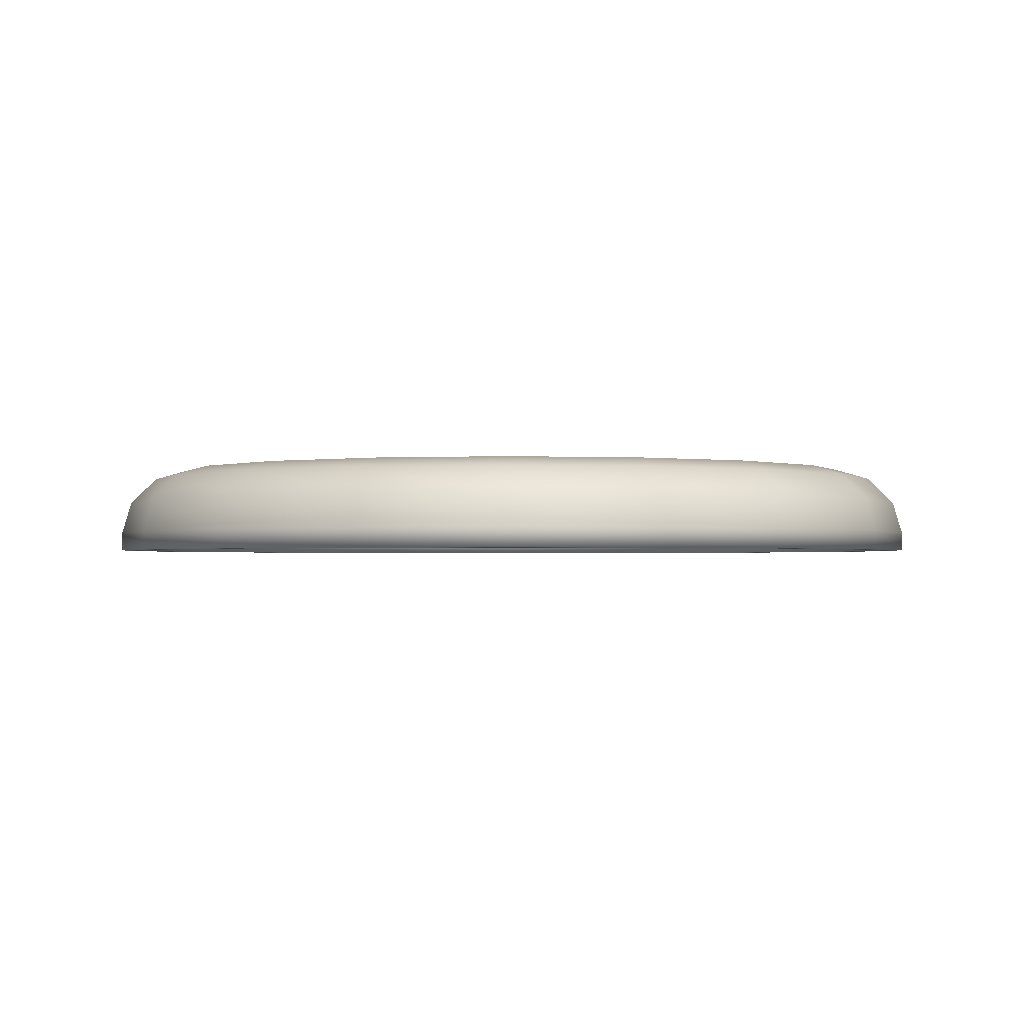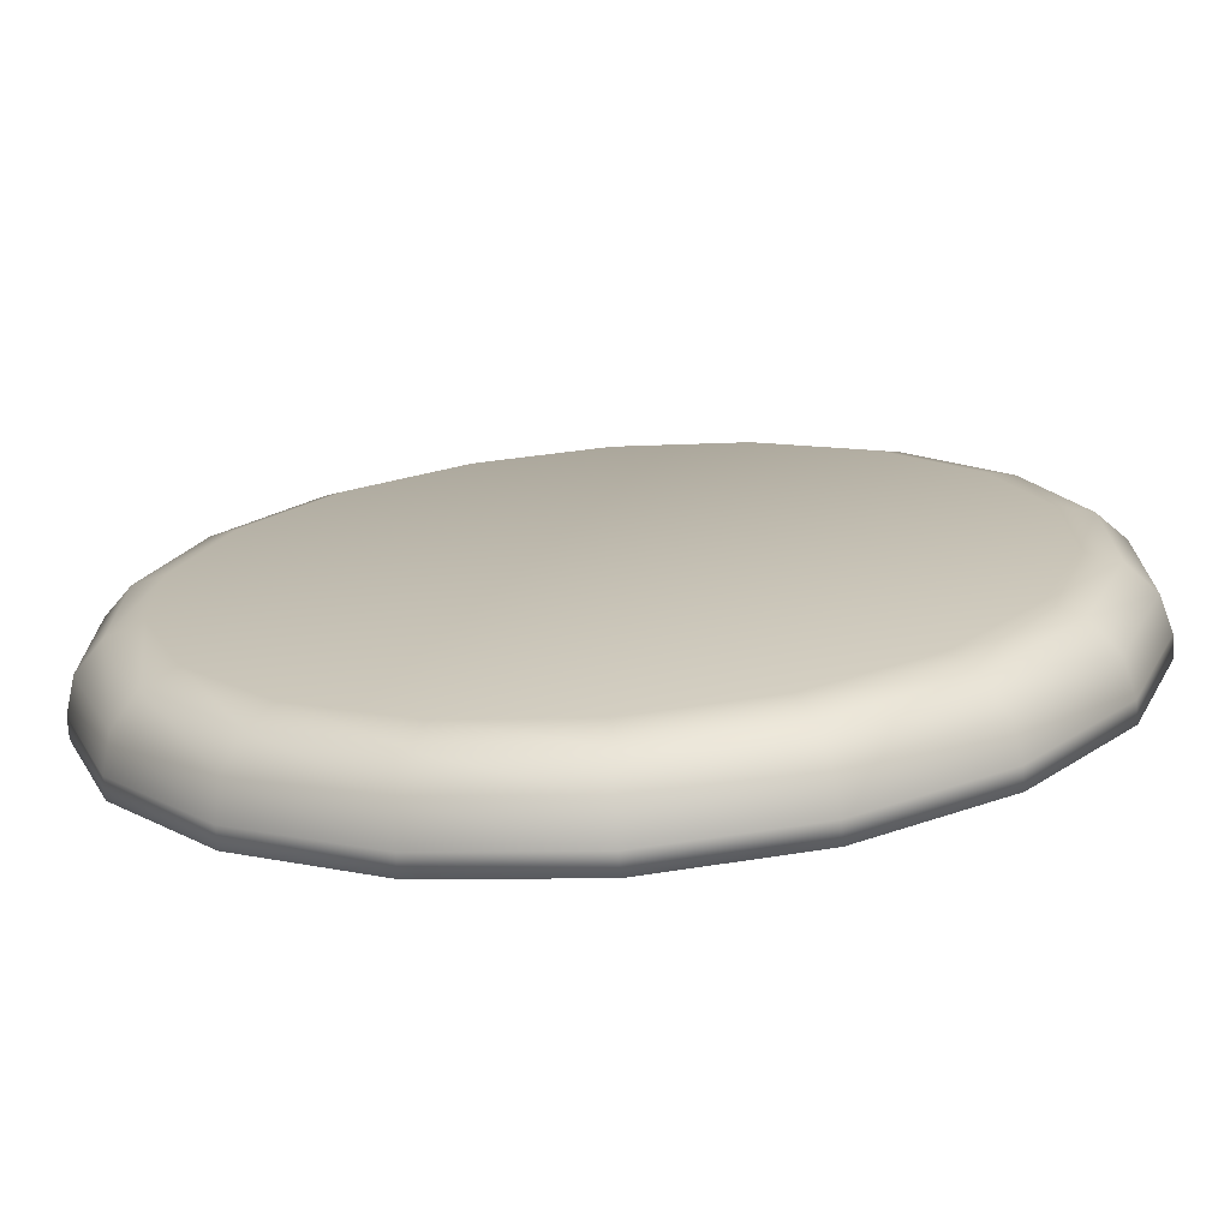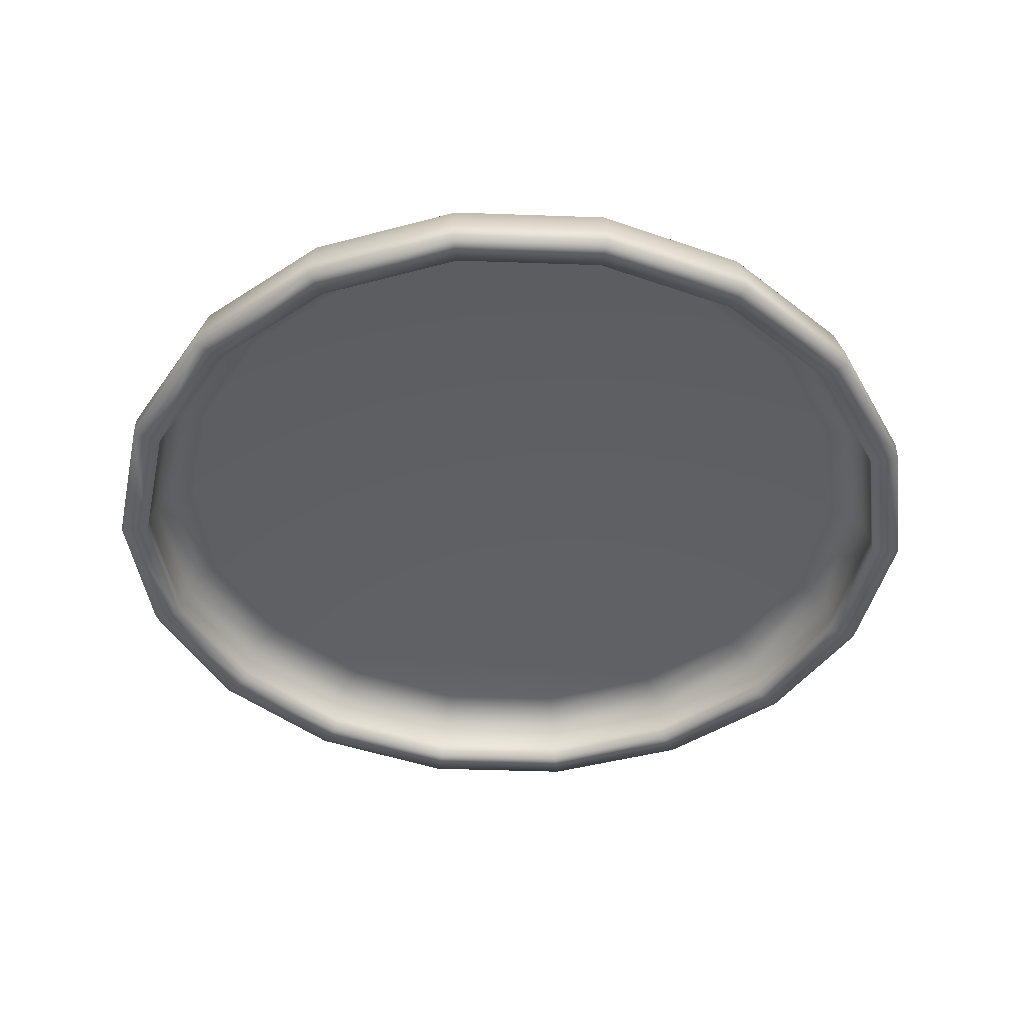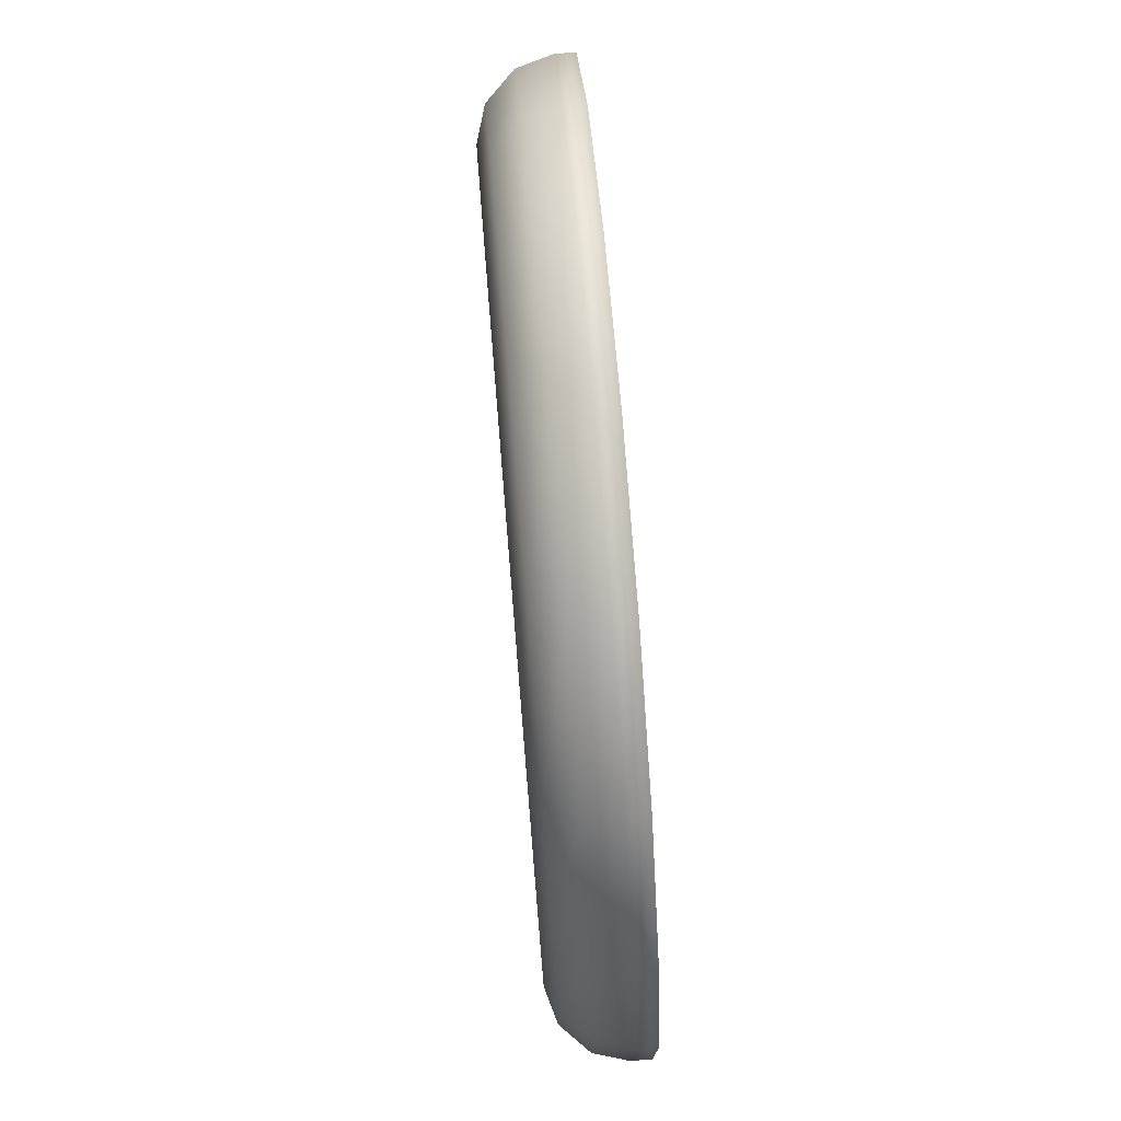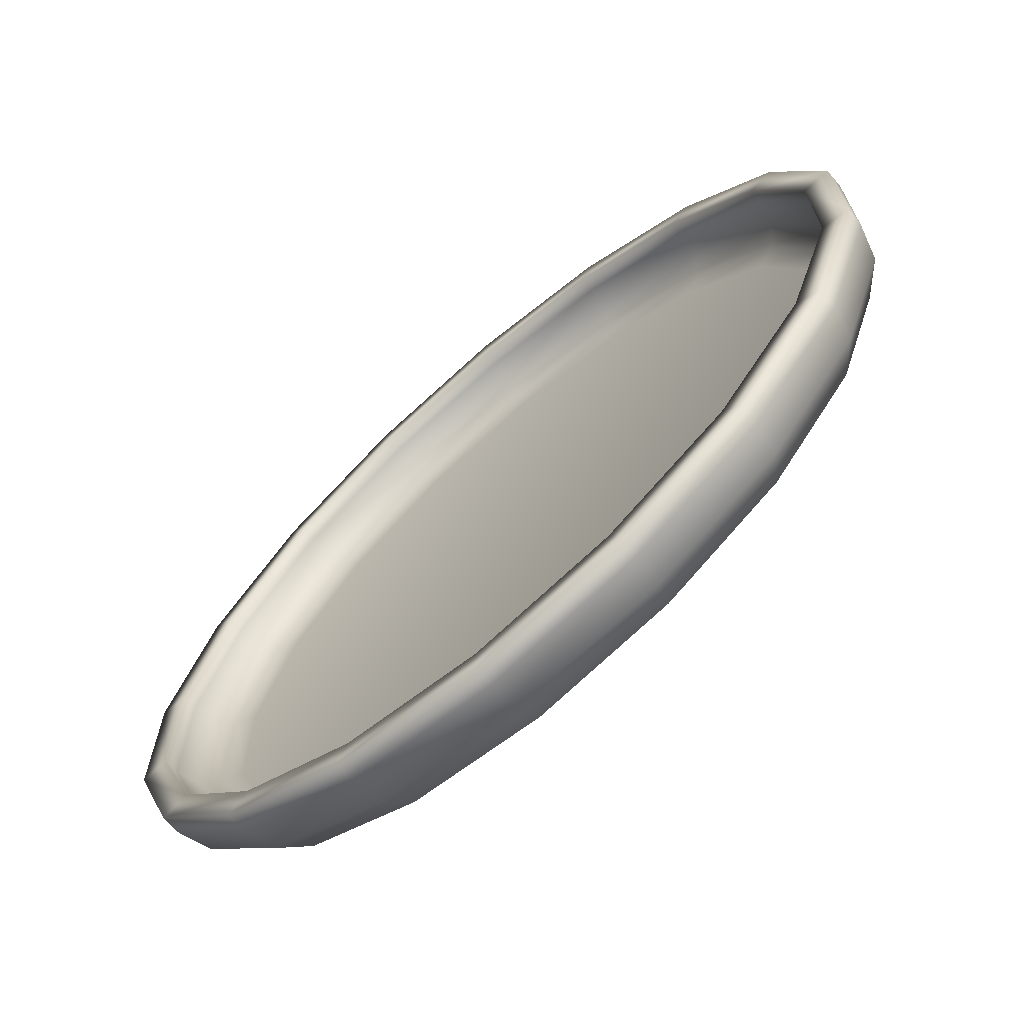
<metadata>
{"format":"obj","ext":"obj","renderer":"f3d","projection":"perspective","resolution":1024,"background":"white","views":[{"elev":-1.5,"azim":21.1,"up":"+Y"},{"elev":-72.4,"azim":-175.5,"up":"+Z"},{"elev":-43.7,"azim":107.6,"up":"+Y"},{"elev":76.3,"azim":-94.7,"up":"+Z"},{"elev":-69.3,"azim":40.8,"up":"+Z"}]}
</metadata>
<code>
o Frisbee
v 0 -0.1476 -1
v -0.342 -0.1476 -0.9397
v -0.6428 -0.1476 -0.766
v -0.866 -0.1476 -0.5
v -0.9848 -0.1476 -0.1736
v -0.9848 -0.1476 0.1736
v -0.866 -0.1476 0.5
v -0.6428 -0.1476 0.766
v -0.342 -0.1476 0.9397
v 0 -0.1476 1
v 0.342 -0.1476 0.9397
v 0.6428 -0.1476 0.766
v 0.866 -0.1476 0.5
v 0.9848 -0.1476 0.1736
v 0.9848 -0.1476 -0.1736
v 0.866 -0.1476 -0.5
v 0.6428 -0.1476 -0.766
v 0.342 -0.1476 -0.9397
v 0 -0.1092 -1
v 0 0 -0.8892
v 0 -0.05458 -0.9851
v 0 -0.01462 -0.9446
v -0.3041 0 -0.8355
v -0.342 -0.1092 -0.9397
v -0.3231 -0.01462 -0.8876
v -0.3369 -0.05458 -0.9257
v -0.5715 0 -0.6811
v -0.6428 -0.1092 -0.766
v -0.6072 -0.01462 -0.7236
v -0.6332 -0.05458 -0.7547
v -0.77 0 -0.4446
v -0.866 -0.1092 -0.5
v -0.818 -0.01462 -0.4723
v -0.8532 -0.05458 -0.4926
v -0.8757 0 -0.1544
v -0.9848 -0.1092 -0.1736
v -0.9302 -0.01462 -0.164
v -0.9702 -0.05458 -0.1711
v -0.8757 0 0.1544
v -0.9848 -0.1092 0.1736
v -0.9302 -0.01462 0.164
v -0.9702 -0.05458 0.1711
v -0.77 0 0.4446
v -0.866 -0.1092 0.5
v -0.818 -0.01462 0.4723
v -0.8532 -0.05458 0.4926
v -0.5715 0 0.6811
v -0.6428 -0.1092 0.766
v -0.6072 -0.01462 0.7236
v -0.6332 -0.05458 0.7547
v -0.3041 0 0.8355
v -0.342 -0.1092 0.9397
v -0.3231 -0.01462 0.8876
v -0.3369 -0.05458 0.9257
v 0 0 0.8892
v 0 -0.1092 1
v 0 -0.01462 0.9446
v 0 -0.05458 0.9851
v 0.3041 0 0.8355
v 0.342 -0.1092 0.9397
v 0.3231 -0.01462 0.8876
v 0.3369 -0.05458 0.9257
v 0.5715 0 0.6811
v 0.6428 -0.1092 0.766
v 0.6072 -0.01462 0.7236
v 0.6332 -0.05458 0.7547
v 0.77 0 0.4446
v 0.866 -0.1092 0.5
v 0.818 -0.01462 0.4723
v 0.8532 -0.05458 0.4926
v 0.8757 0 0.1544
v 0.9848 -0.1092 0.1736
v 0.9302 -0.01462 0.164
v 0.9702 -0.05458 0.1711
v 0.8757 0 -0.1544
v 0.9848 -0.1092 -0.1736
v 0.9302 -0.01462 -0.164
v 0.9702 -0.05458 -0.1711
v 0.77 0 -0.4446
v 0.866 -0.1092 -0.5
v 0.818 -0.01462 -0.4723
v 0.8532 -0.05458 -0.4926
v 0.5715 0 -0.6811
v 0.6428 -0.1092 -0.766
v 0.6072 -0.01462 -0.7236
v 0.6332 -0.05458 -0.7547
v 0.3041 0 -0.8355
v 0.342 -0.1092 -0.9397
v 0.3231 -0.01462 -0.8876
v 0.3369 -0.05458 -0.9257
v 0 -0.1476 -1.07
v -0.366 -0.1476 -1.005
v -0.6878 -0.1476 -0.8197
v -0.9266 -0.1476 -0.535
v -1.054 -0.1476 -0.1858
v -1.054 -0.1476 0.1858
v -0.9266 -0.1476 0.535
v -0.6878 -0.1476 0.8197
v -0.366 -0.1476 1.005
v 0 -0.1476 1.07
v 0.366 -0.1476 1.005
v 0.6878 -0.1476 0.8197
v 0.9266 -0.1476 0.535
v 1.054 -0.1476 0.1858
v 1.054 -0.1476 -0.1858
v 0.9266 -0.1476 -0.535
v 0.6878 -0.1476 -0.8197
v 0.366 -0.1476 -1.005
v 0 -0.1 -1.069
v 0 0.06928 -0.8991
v 0 -0.02008 -1.046
v -0 0.04534 -0.9807
v -0.3075 0.06928 -0.8449
v -0.3658 -0.1 -1.005
v -0.3354 0.04534 -0.9216
v -0.3578 -0.02008 -0.983
v -0.578 0.06928 -0.6888
v -0.6874 -0.1 -0.8192
v -0.6304 0.04534 -0.7513
v -0.6724 -0.02008 -0.8013
v -0.7787 0.06928 -0.4496
v -0.9261 -0.1 -0.5347
v -0.8493 0.04534 -0.4903
v -0.9059 -0.02008 -0.523
v -0.8855 0.06928 -0.1561
v -1.053 -0.1 -0.1857
v -0.9658 0.04534 -0.1703
v -1.03 -0.02008 -0.1816
v -0.8855 0.06928 0.1561
v -1.053 -0.1 0.1857
v -0.9658 0.04534 0.1703
v -1.03 -0.02008 0.1816
v -0.7787 0.06928 0.4496
v -0.9261 -0.1 0.5347
v -0.8493 0.04534 0.4903
v -0.9059 -0.02008 0.523
v -0.578 0.06928 0.6888
v -0.6874 -0.1 0.8192
v -0.6304 0.04534 0.7513
v -0.6724 -0.02008 0.8013
v -0.3075 0.06928 0.8449
v -0.3658 -0.1 1.005
v -0.3354 0.04534 0.9216
v -0.3578 -0.02008 0.983
v 0 0.06928 0.8991
v 0 -0.1 1.069
v -0 0.04534 0.9807
v 0 -0.02008 1.046
v 0.3075 0.06928 0.8449
v 0.3658 -0.1 1.005
v 0.3354 0.04534 0.9216
v 0.3578 -0.02008 0.983
v 0.578 0.06928 0.6888
v 0.6874 -0.1 0.8192
v 0.6304 0.04534 0.7513
v 0.6724 -0.02008 0.8013
v 0.7787 0.06928 0.4496
v 0.9261 -0.1 0.5347
v 0.8493 0.04534 0.4903
v 0.9059 -0.02008 0.523
v 0.8855 0.06928 0.1561
v 1.053 -0.1 0.1857
v 0.9658 0.04534 0.1703
v 1.03 -0.02008 0.1816
v 0.8855 0.06928 -0.1561
v 1.053 -0.1 -0.1857
v 0.9658 0.04534 -0.1703
v 1.03 -0.02008 -0.1816
v 0.7787 0.06928 -0.4496
v 0.9261 -0.1 -0.5347
v 0.8493 0.04534 -0.4903
v 0.9059 -0.02008 -0.523
v 0.578 0.06928 -0.6888
v 0.6874 -0.1 -0.8192
v 0.6304 0.04534 -0.7513
v 0.6724 -0.02008 -0.8013
v 0.3075 0.06928 -0.8449
v 0.3658 -0.1 -1.005
v 0.3354 0.04534 -0.9216
v 0.3578 -0.02008 -0.983
f 88 19 1 18
f 80 84 17 16
f 52 56 10 9
f 23 20 87 83 79 75 71 67 63 59 55 51 47 43 39 35 31 27
f 84 88 18 17
f 56 60 11 10
f 28 32 4 3
f 60 64 12 11
f 32 36 5 4
f 24 28 3 2
f 64 68 13 12
f 36 40 6 5
f 68 72 14 13
f 40 44 7 6
f 72 76 15 14
f 44 48 8 7
f 76 80 16 15
f 48 52 9 8
f 24 19 21 26
f 26 21 22 25
f 25 22 20 23
f 28 24 26 30
f 30 26 25 29
f 29 25 23 27
f 32 28 30 34
f 34 30 29 33
f 33 29 27 31
f 36 32 34 38
f 38 34 33 37
f 37 33 31 35
f 40 36 38 42
f 42 38 37 41
f 41 37 35 39
f 44 40 42 46
f 46 42 41 45
f 45 41 39 43
f 48 44 46 50
f 50 46 45 49
f 49 45 43 47
f 52 48 50 54
f 54 50 49 53
f 53 49 47 51
f 56 52 54 58
f 58 54 53 57
f 57 53 51 55
f 60 56 58 62
f 62 58 57 61
f 61 57 55 59
f 64 60 62 66
f 66 62 61 65
f 65 61 59 63
f 68 64 66 70
f 70 66 65 69
f 69 65 63 67
f 72 68 70 74
f 74 70 69 73
f 73 69 67 71
f 76 72 74 78
f 78 74 73 77
f 77 73 71 75
f 80 76 78 82
f 82 78 77 81
f 81 77 75 79
f 84 80 82 86
f 86 82 81 85
f 85 81 79 83
f 88 84 86 90
f 90 86 85 89
f 89 85 83 87
f 19 88 90 21
f 21 90 89 22
f 22 89 87 20
f 19 24 2 1
f 178 108 91 109
f 170 106 107 174
f 142 99 100 146
f 113 117 121 125 129 133 137 141 145 149 153 157 161 165 169 173 177 110
f 174 107 108 178
f 146 100 101 150
f 118 93 94 122
f 150 101 102 154
f 122 94 95 126
f 114 92 93 118
f 154 102 103 158
f 126 95 96 130
f 158 103 104 162
f 130 96 97 134
f 162 104 105 166
f 134 97 98 138
f 166 105 106 170
f 138 98 99 142
f 114 116 111 109
f 116 115 112 111
f 115 113 110 112
f 118 120 116 114
f 120 119 115 116
f 119 117 113 115
f 122 124 120 118
f 124 123 119 120
f 123 121 117 119
f 126 128 124 122
f 128 127 123 124
f 127 125 121 123
f 130 132 128 126
f 132 131 127 128
f 131 129 125 127
f 134 136 132 130
f 136 135 131 132
f 135 133 129 131
f 138 140 136 134
f 140 139 135 136
f 139 137 133 135
f 142 144 140 138
f 144 143 139 140
f 143 141 137 139
f 146 148 144 142
f 148 147 143 144
f 147 145 141 143
f 150 152 148 146
f 152 151 147 148
f 151 149 145 147
f 154 156 152 150
f 156 155 151 152
f 155 153 149 151
f 158 160 156 154
f 160 159 155 156
f 159 157 153 155
f 162 164 160 158
f 164 163 159 160
f 163 161 157 159
f 166 168 164 162
f 168 167 163 164
f 167 165 161 163
f 170 172 168 166
f 172 171 167 168
f 171 169 165 167
f 174 176 172 170
f 176 175 171 172
f 175 173 169 171
f 178 180 176 174
f 180 179 175 176
f 179 177 173 175
f 109 111 180 178
f 111 112 179 180
f 112 110 177 179
f 109 91 92 114
f 1 2 92 91
f 2 3 93 92
f 3 4 94 93
f 4 5 95 94
f 5 6 96 95
f 6 7 97 96
f 7 8 98 97
f 8 9 99 98
f 9 10 100 99
f 10 11 101 100
f 11 12 102 101
f 12 13 103 102
f 13 14 104 103
f 14 15 105 104
f 15 16 106 105
f 16 17 107 106
f 17 18 108 107
f 18 1 91 108

</code>
